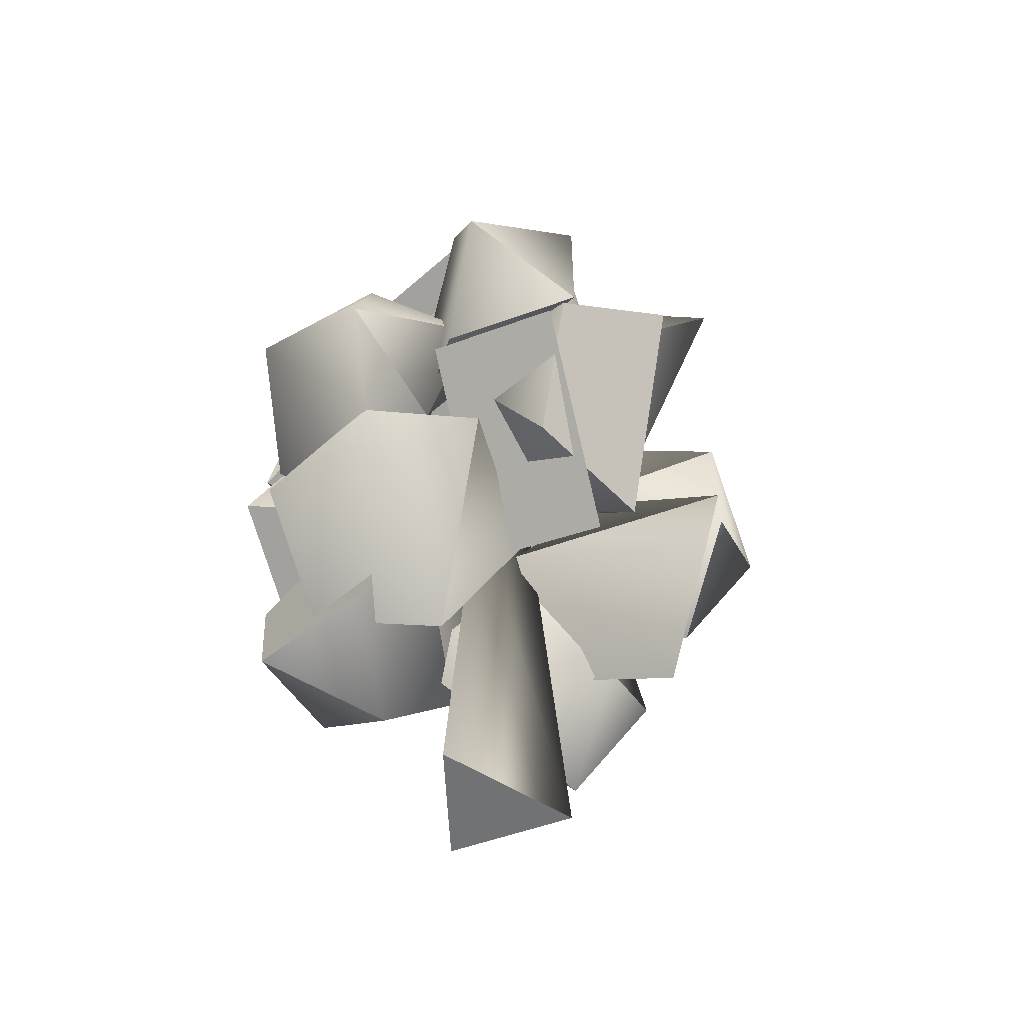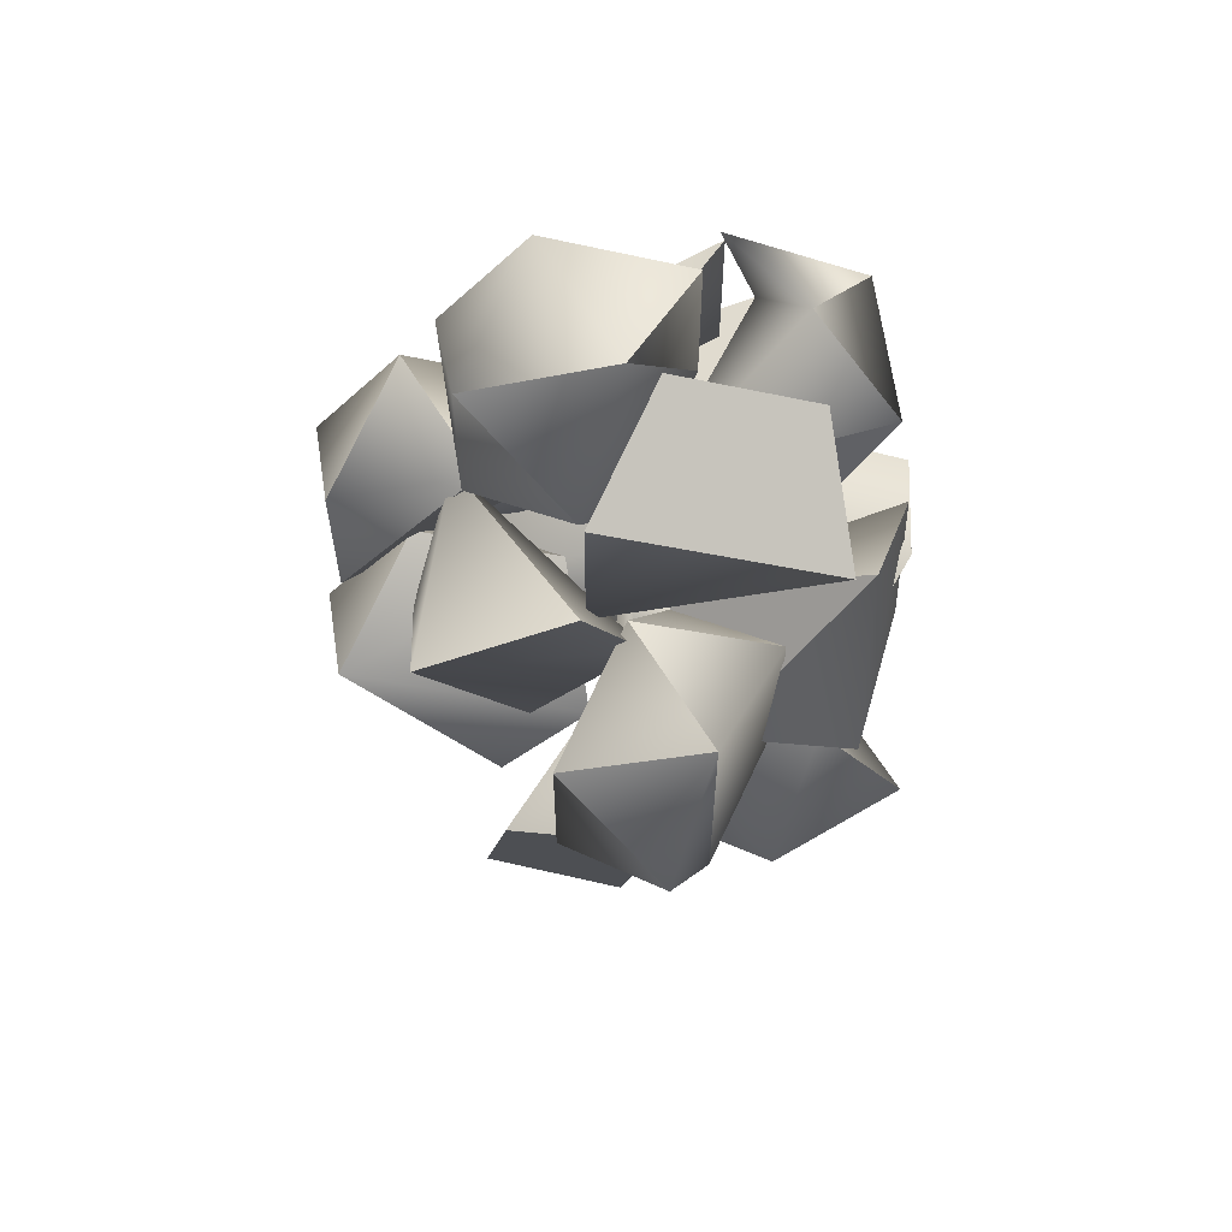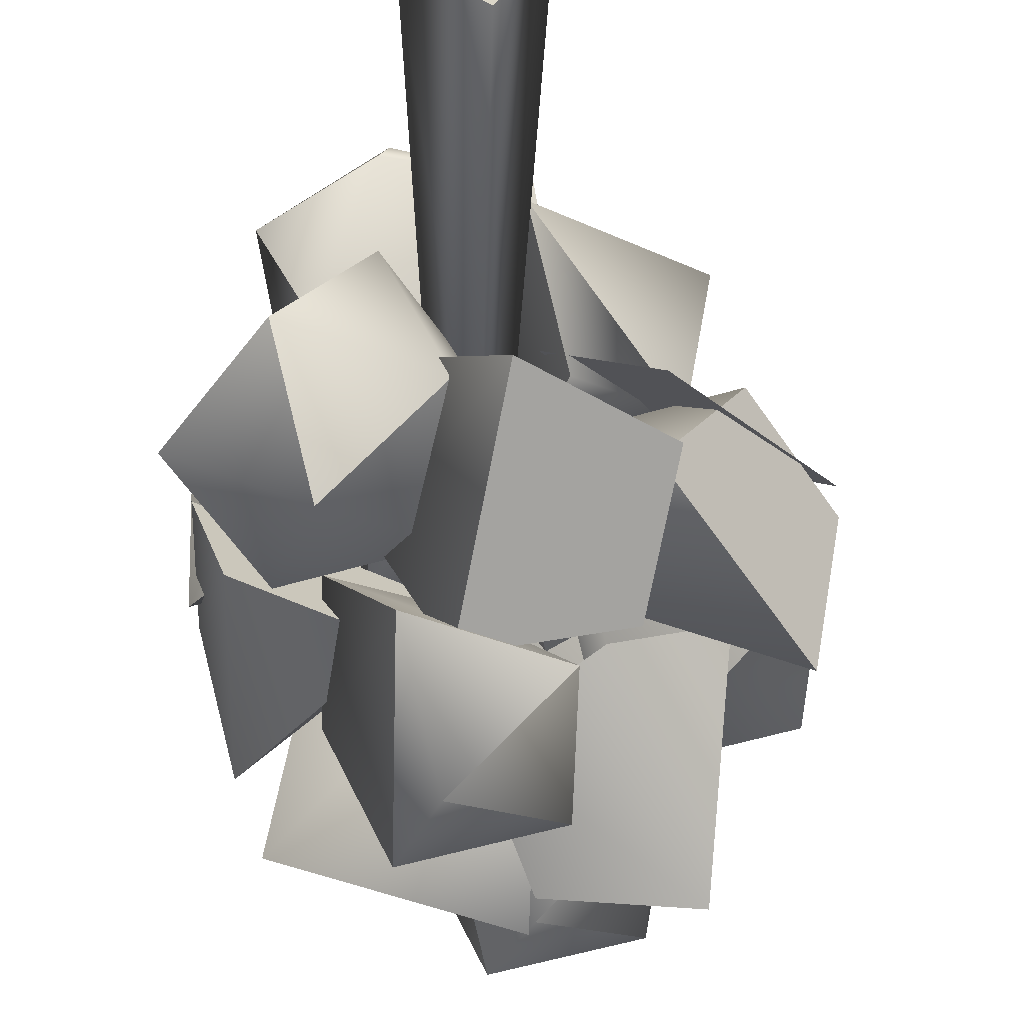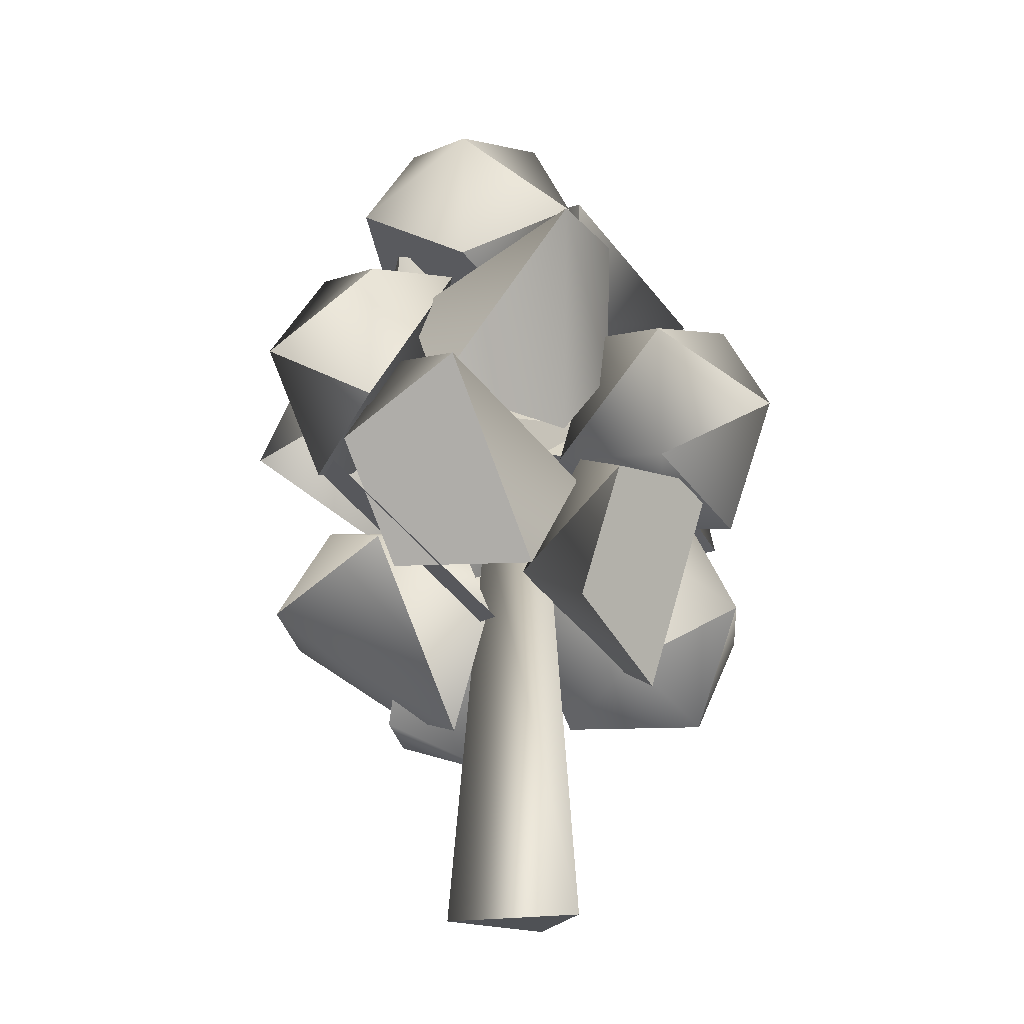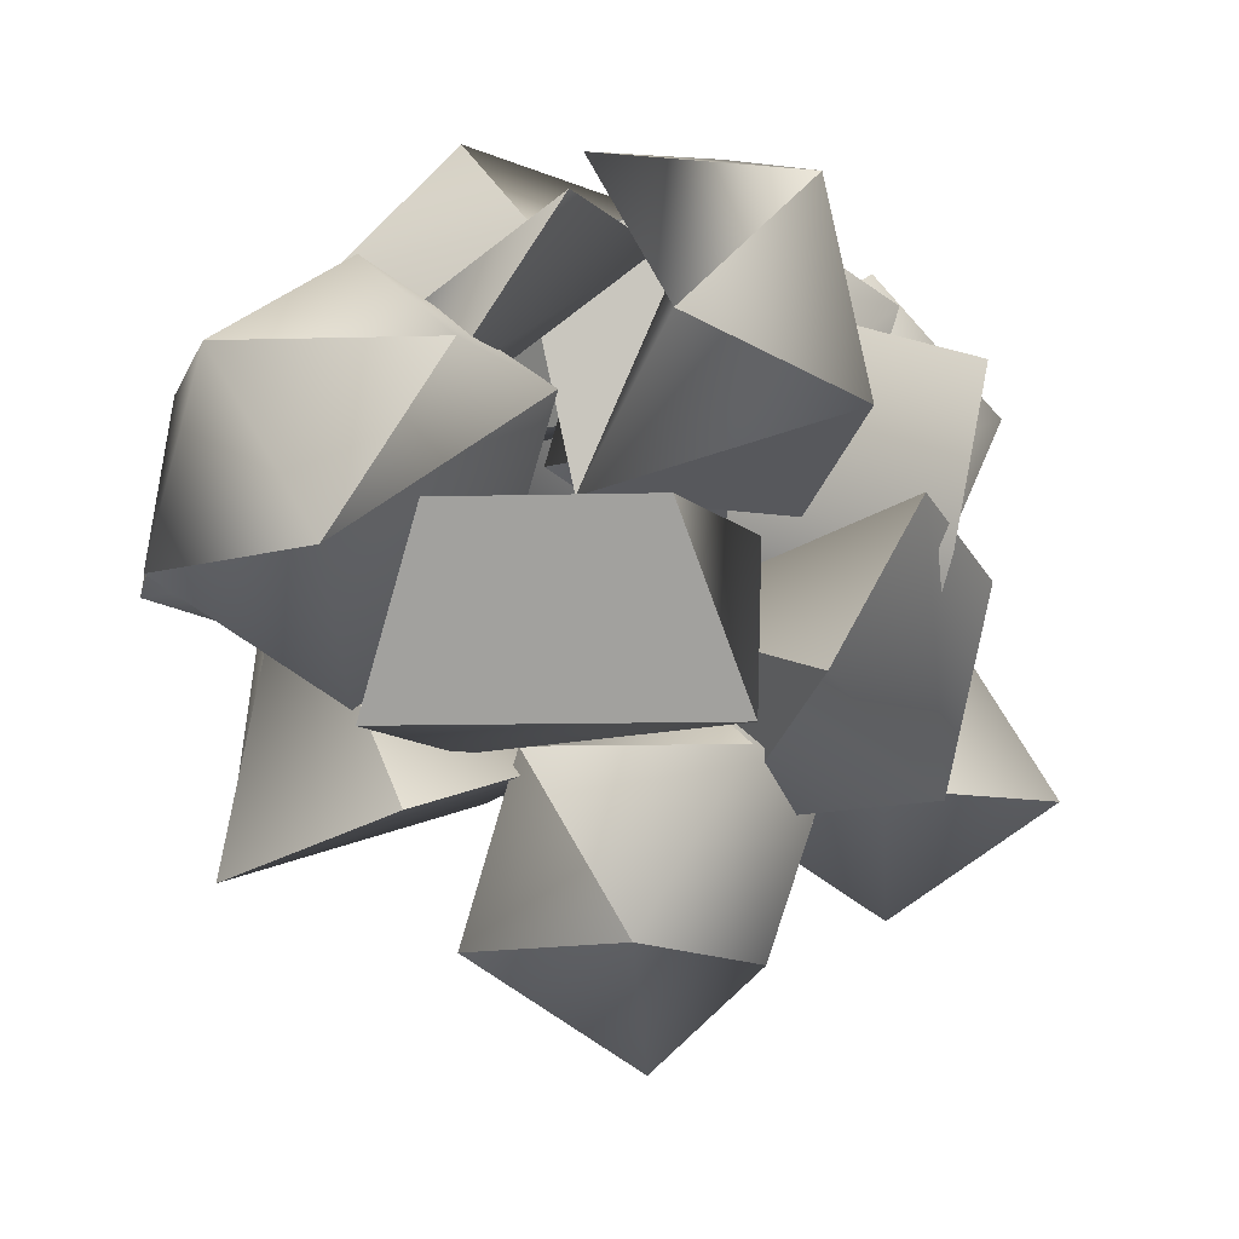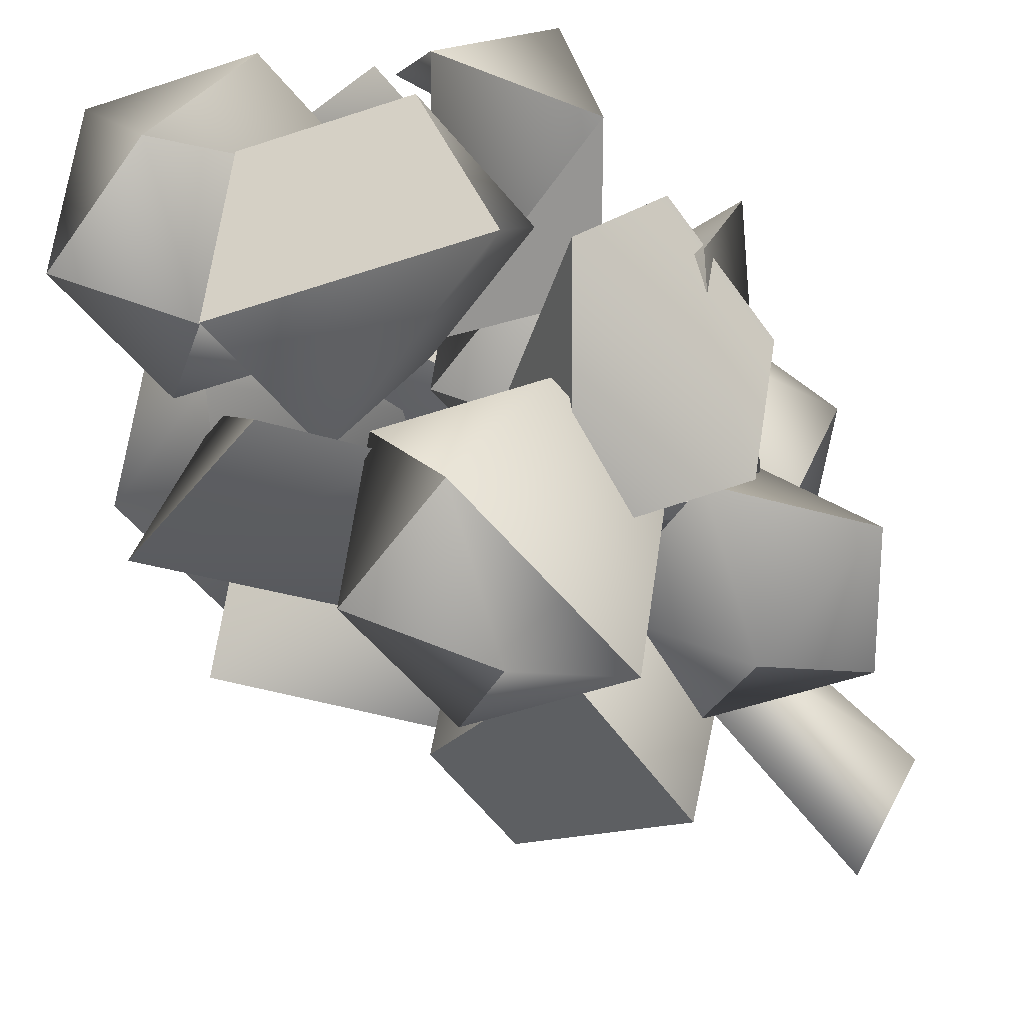
<metadata>
{"format":"obj","ext":"obj","renderer":"f3d","projection":"perspective","resolution":1024,"background":"white","views":[{"elev":-55.4,"azim":74.6,"up":"+Y"},{"elev":61.1,"azim":-179.4,"up":"+Y"},{"elev":-60.7,"azim":-1.7,"up":"+Z"},{"elev":-20.0,"azim":126.4,"up":"+Y"},{"elev":-9.3,"azim":-157.5,"up":"+Z"},{"elev":-53.4,"azim":-142.3,"up":"+Z"}]}
</metadata>
<code>
o pPlatonic1_Untitled.007
v 0.00378 0.05798 -0.00889
v -0.0124 0.05272 -0.00889
v 0.00378 0.04747 -0.00889
v -0.000692 0.06123 5.4e-05
v -0.01069 0.05798 5.4e-05
v -0.01069 0.04747 5.4e-05
v -0.000692 0.04422 5.4e-05
v 0.005128 0.02396 -0.000664
v 0.01236 0.02922 0.004864
v 0.002364 0.03247 0.004864
v 0.002364 0.01546 0.004864
v 0.01407 0.02396 0.01381
v 0.007892 0.03247 0.01381
v -0.002108 0.01871 0.01381
v 0.005128 0.02396 0.01934
v 0.009736 0.05508 0.005512
v -0.000264 0.05833 0.005512
v 0.009736 0.04457 0.005512
v -0.004736 0.05508 0.01446
v -0.004736 0.04457 0.01446
v 0.005264 0.04132 0.01446
v -0.004007 0.03427 0.000281
v 0.003229 0.03953 0.005809
v -0.006771 0.04278 0.005809
v -0.006771 0.02576 0.005809
v 0.003229 0.02901 0.005809
v -0.001243 0.04278 0.01475
v -0.01124 0.02901 0.01475
v -0.004007 0.03427 0.02028
v -0.001546 0.03832 -0.02305
v 0.00569 0.04358 -0.01752
v -0.00431 0.04683 -0.01752
v -0.00431 0.02981 -0.01752
v 0.00569 0.03306 -0.01752
v 0.001218 0.04683 -0.008576
v -0.008782 0.04358 -0.008576
v -0.008782 0.03306 -0.008576
v -0.001546 0.03832 -0.003049
v 0.02033 0.04782 -0.000722
v 0.01033 0.05107 -0.000722
v 0.02033 0.03731 -0.000722
v 0.02204 0.04257 0.008223
v 0.01586 0.05107 0.008223
v 0.005859 0.04782 0.008223
v 0.005859 0.03731 0.008223
v 0.01586 0.03406 0.008223
v 0.004186 0.05756 -0.008154
v 0.01142 0.06282 -0.002626
v 0.001422 0.06607 -0.002626
v 0.001422 0.04906 -0.002626
v 0.01142 0.05231 -0.002626
v 0.01313 0.05756 0.006318
v 0.006949 0.06607 0.006318
v -0.003051 0.06282 0.006318
v -0.003051 0.05231 0.006318
v 0.004186 0.05756 0.01185
v -0.008784 0.0249 -0.01517
v -0.001548 0.03016 -0.009645
v -0.01155 0.03341 -0.009645
v -0.01773 0.0249 -0.009645
v -0.01155 0.01639 -0.009645
v -0.001548 0.01964 -0.009645
v 0.00016 0.0249 -0.0007
v -0.00602 0.01639 -0.0007
v -0.008784 0.0249 0.004828
v 0.02147 0.03206 0.001686
v 0.01041 0.02116 -0.005279
v 0.01435 0.03461 0.008989
v 0.003289 0.02372 0.002024
v 0.01403 0.05137 -0.01469
v 0.003993 0.05292 -0.01195
v -1.2e-05 0.04367 -0.008938
v 0.007546 0.03642 -0.009815
v 0.01527 0.03894 -0.00314
v 0.01248 0.04776 0.001862
v 4.9e-05 6.1e-05 -0.005547
v -0.005275 6.1e-05 0.00178
v 0.003339 6.1e-05 0.004579
v 4.9e-05 0.03266 -0.002728
v -0.002594 0.03266 0.000909
v 0.001682 0.03266 0.002298
v 0.009105 0.03142 -0.01593
v -0.001229 0.03269 -0.0174
v 0.001574 0.01635 -0.01359
v 0.01084 0.02132 -0.01358
v 0.003182 0.03557 -0.008297
v -0.006082 0.03059 -0.008308
v -0.004349 0.02049 -0.005952
v 0.001253 0.02803 -0.001224
v 0.00499 0.02651 0.007806
v -0.002809 0.0295 0.001418
v -0.009822 0.02167 0.000975
v -0.006358 0.01385 0.007089
v 0.002797 0.01684 0.01131
v -0.002486 0.03301 0.01132
v -0.01164 0.03002 0.007099
v -0.01383 0.02036 0.0106
v -0.006035 0.01737 0.01699
v -0.0093 0.02737 0.017
v -0.01268 0.03337 -0.006064
v -0.01735 0.04061 -2.9e-05
v -0.01044 0.02506 -2.9e-05
v -0.002897 0.03197 -0.002468
v -0.001526 0.03833 0.00579
v -0.018 0.03676 0.009736
v -0.00822 0.03535 0.01333
v 0.01987 0.03882 -0.008334
v 0.003692 0.03356 -0.008334
v 0.009872 0.02505 -0.008334
v 0.02158 0.03356 0.000611
v 0.0154 0.04207 0.000611
v 0.0054 0.03882 0.000611
v 0.0054 0.0283 0.000611
v 0.0154 0.02505 0.000611
v 0.01264 0.03356 0.006138
v -0.01419 0.04882 -0.006304
v -0.01419 0.03226 -0.01018
v -0.004345 0.03583 -0.01117
v -0.001078 0.03901 -0.001695
v -0.017 0.04347 0.002297
v -0.017 0.03323 -0.0001
v 0.01324 0.04084 0.005912
v 0.004569 0.04679 0.005804
v 3.1e-05 0.03094 0.01003
v 0.01044 0.03105 0.008523
v 0.0147 0.0374 0.01574
v 0.01107 0.04713 0.01406
v 0.000666 0.04702 0.01557
v -0.002138 0.03723 0.01818
v 0.006927 0.04122 0.02171
v -0.01005 0.0562 0.008393
v -0.01623 0.04827 0.005313
v -0.01005 0.04034 0.002233
v -4.6e-05 0.04337 0.00341
v 0.001662 0.04504 0.01365
v -0.004518 0.05297 0.01673
v -0.01452 0.04994 0.01555
v -0.007282 0.04303 0.0188
f 42 39 43
f 54 49 55
f 104 103 100
f 116 118 117
f 103 106 102
f 94 98 93
f 24 25 28
f 34 30 31
f 118 121 117
f 107 114 109
f 14 11 12
f 112 111 107
f 112 113 115
f 62 63 64
f 95 90 91
f 49 48 47
f 5 6 7
f 134 133 132
f 25 29 28
f 84 82 85
f 41 40 39
f 101 100 102
f 58 62 57
f 138 136 137
f 75 70 71
f 68 67 69
f 5 1 2
f 21 18 16
f 61 64 65
f 138 134 135
f 75 71 72
f 127 128 130
f 70 73 72
f 16 17 19
f 13 12 9
f 7 2 3
f 36 35 32
f 66 69 67
f 26 22 23
f 65 58 59
f 79 80 81
f 96 97 99
f 77 79 76
f 77 76 78
f 14 15 13
f 99 98 94
f 85 82 89
f 35 38 31
f 25 24 22
f 116 119 118
f 20 19 17
f 119 120 121
f 82 86 89
f 136 138 131
f 123 127 122
f 123 129 128
f 114 115 113
f 45 44 40
f 77 81 80
f 88 89 87
f 32 30 33
f 50 51 52
f 52 51 48
f 127 130 126
f 43 40 44
f 44 45 43
f 45 46 42
f 43 45 42
f 46 41 42
f 55 56 54
f 56 53 54
f 100 101 104
f 101 105 104
f 105 106 104
f 117 121 120
f 120 116 117
f 103 104 106
f 97 92 93
f 92 90 93
f 90 94 93
f 28 29 27
f 27 24 28
f 31 38 34
f 38 37 34
f 37 33 34
f 118 119 121
f 107 110 114
f 11 9 12
f 12 13 15
f 15 14 12
f 109 108 107
f 108 112 107
f 114 110 115
f 110 107 111
f 115 110 111
f 111 112 115
f 62 58 63
f 63 65 64
f 64 61 62
f 61 57 62
f 91 96 95
f 90 92 91
f 47 51 50
f 50 55 47
f 55 49 47
f 7 3 1
f 1 4 7
f 4 5 7
f 25 26 29
f 84 83 82
f 40 43 39
f 39 42 41
f 103 102 100
f 102 106 105
f 101 102 105
f 57 61 60
f 60 59 57
f 59 58 57
f 131 132 137
f 132 133 137
f 133 138 137
f 75 74 70
f 68 66 67
f 5 4 1
f 16 19 21
f 19 20 21
f 59 60 65
f 60 61 65
f 138 133 134
f 72 73 74
f 74 75 72
f 127 123 128
f 72 71 70
f 70 74 73
f 16 18 17
f 9 11 8
f 8 10 9
f 10 13 9
f 7 6 2
f 6 5 2
f 2 1 3
f 32 33 36
f 33 37 36
f 37 38 36
f 66 68 69
f 23 24 27
f 27 29 23
f 29 26 23
f 65 63 58
f 78 76 81
f 76 79 81
f 96 91 92
f 97 93 98
f 96 92 97
f 99 95 96
f 97 98 99
f 77 80 79
f 13 10 14
f 10 8 14
f 8 11 14
f 90 95 94
f 95 99 94
f 89 88 84
f 84 85 89
f 31 32 35
f 35 36 38
f 24 23 22
f 22 26 25
f 17 18 20
f 18 21 20
f 119 116 120
f 82 83 86
f 86 87 89
f 134 132 131
f 131 137 136
f 134 131 138
f 122 126 125
f 125 124 122
f 124 123 122
f 123 124 129
f 113 112 108
f 108 109 113
f 109 114 113
f 40 41 45
f 41 46 45
f 77 78 81
f 87 86 83
f 83 84 87
f 84 88 87
f 32 31 30
f 30 34 33
f 56 55 52
f 55 50 52
f 48 49 53
f 49 54 53
f 53 56 52
f 51 47 48
f 53 52 48
f 130 128 129
f 129 124 130
f 124 125 126
f 126 122 127
f 124 126 130

</code>
